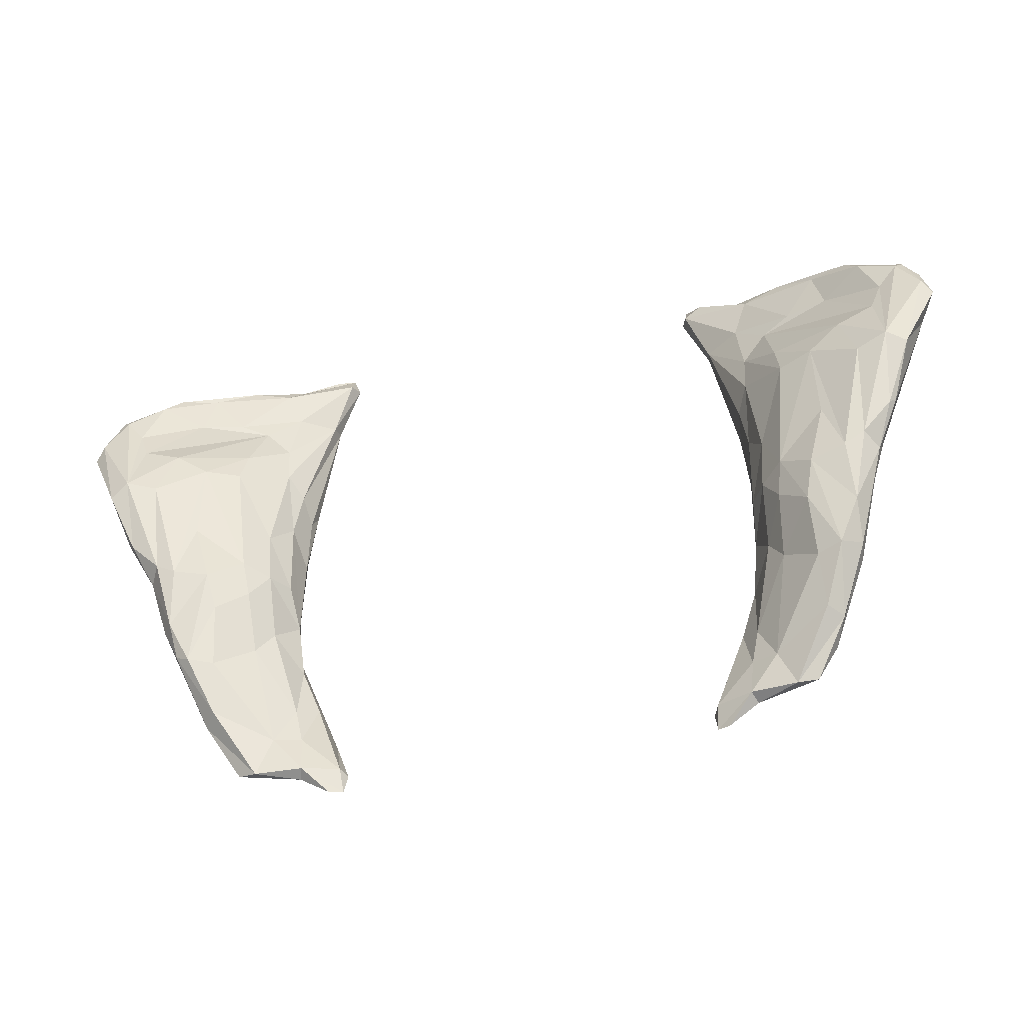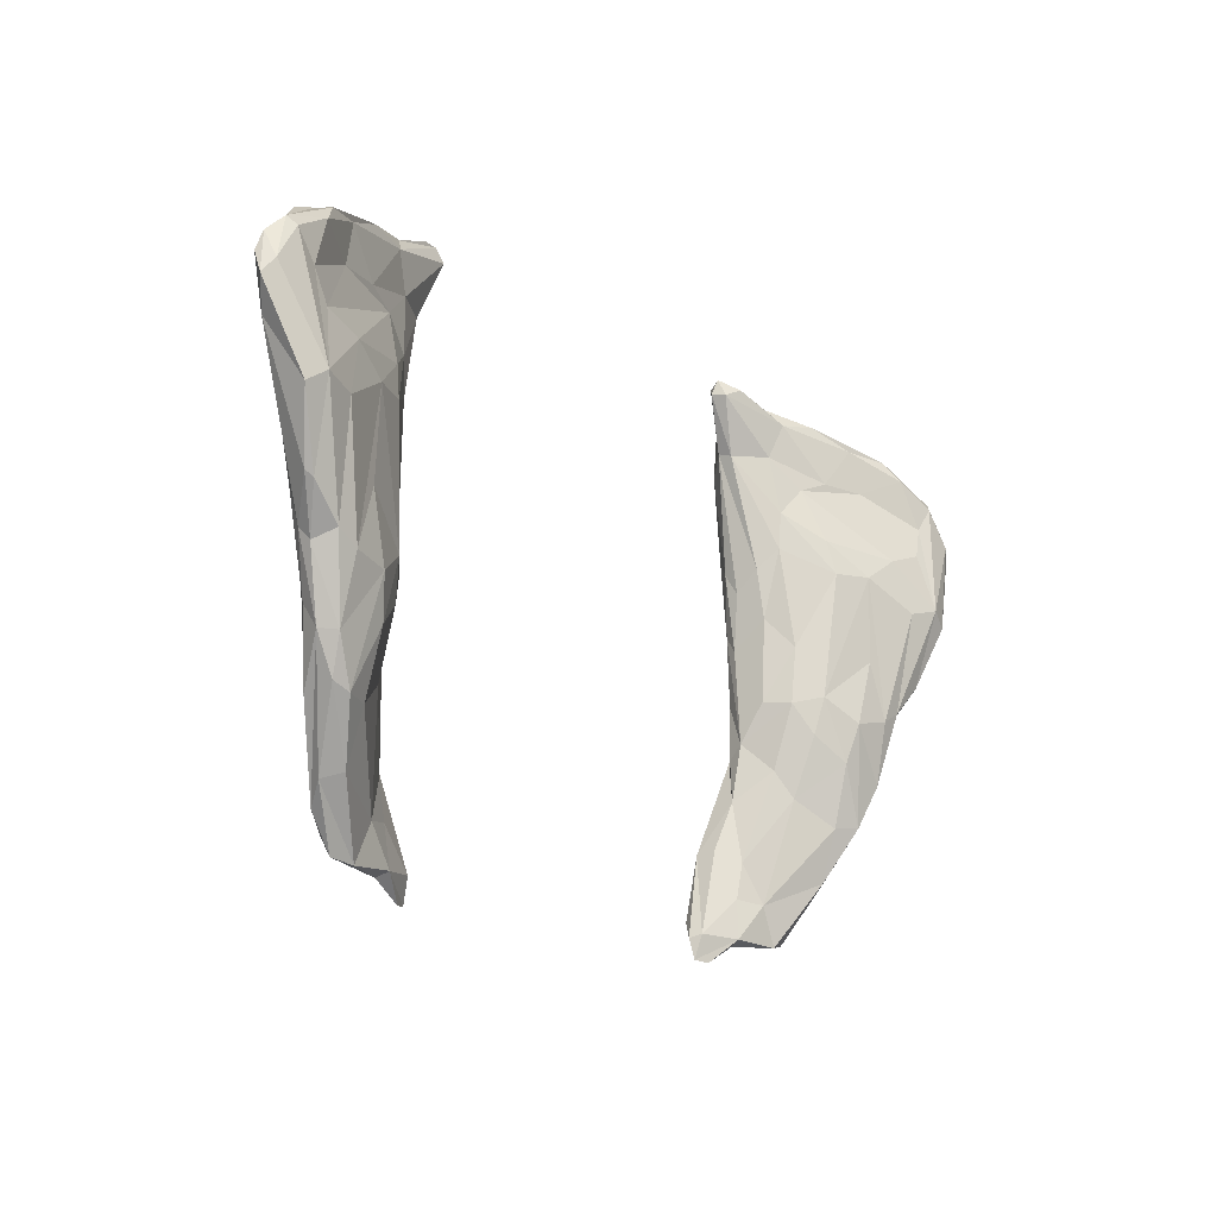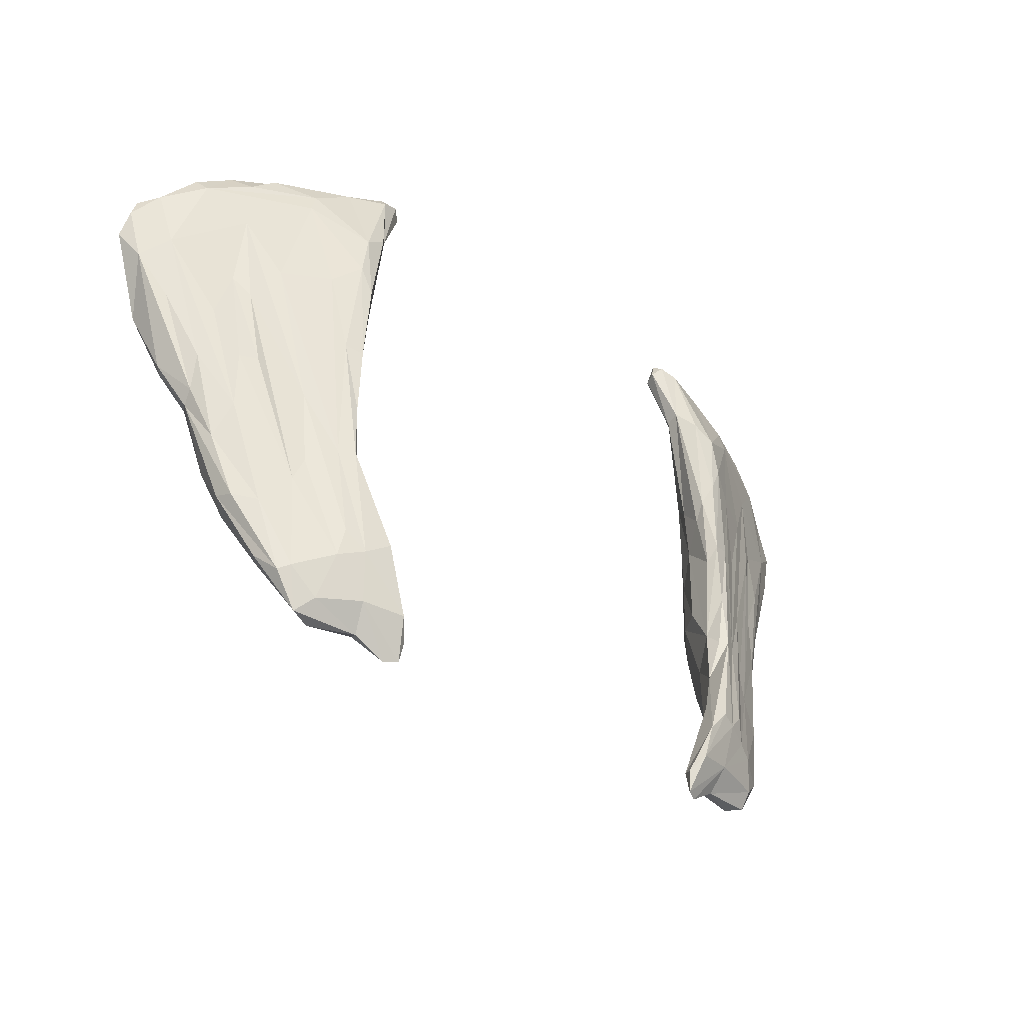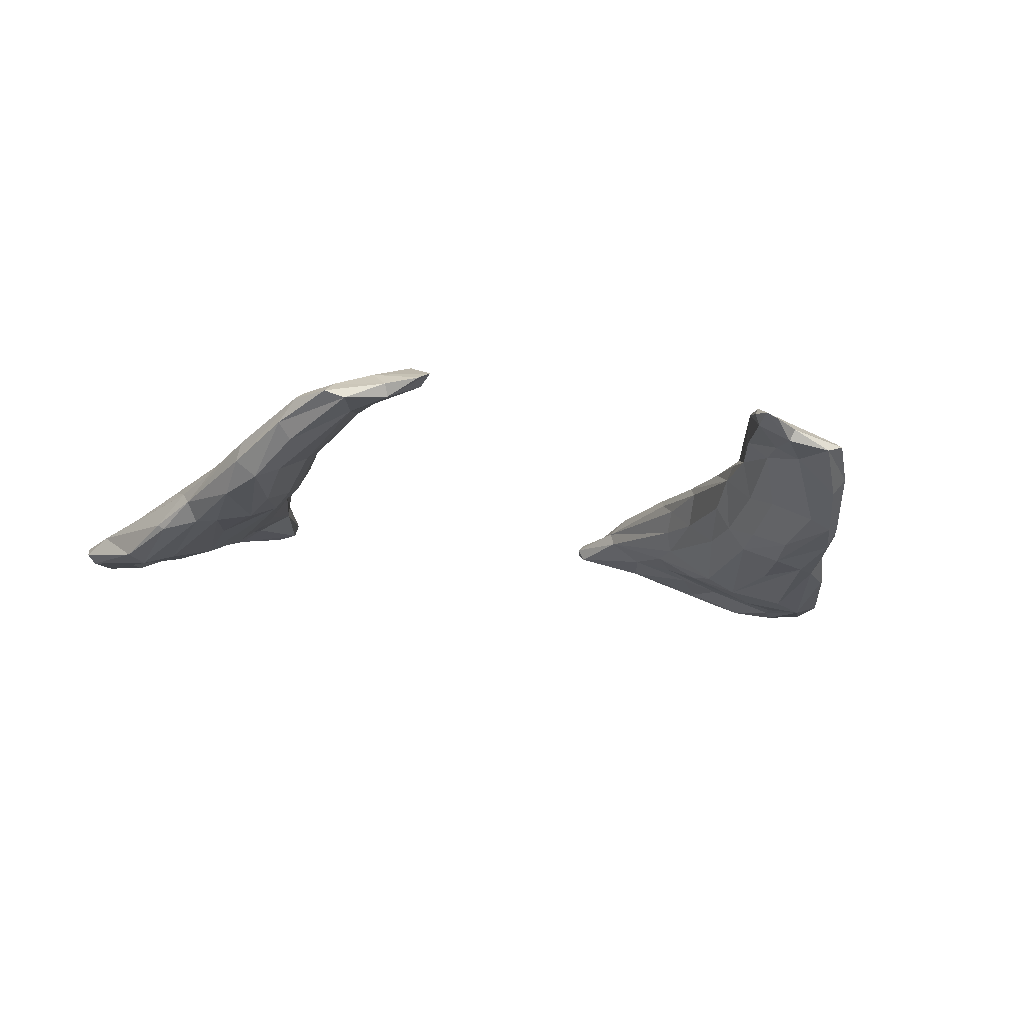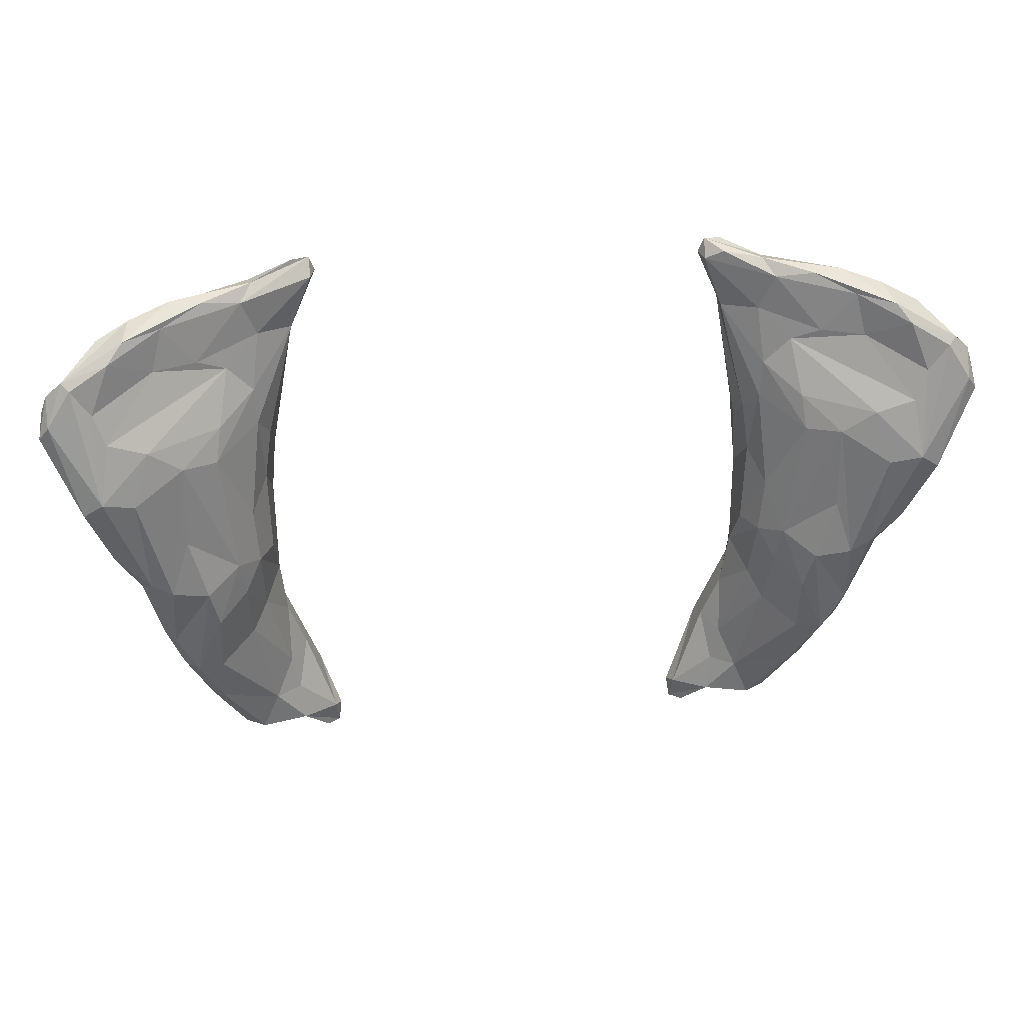
<metadata>
{"format":"obj","ext":"obj","renderer":"f3d","projection":"perspective","resolution":1024,"background":"white","views":[{"elev":-43.7,"azim":-164.6,"up":"+Y"},{"elev":-16.8,"azim":130.4,"up":"+Y"},{"elev":-35.0,"azim":-42.0,"up":"+Y"},{"elev":-14.8,"azim":-19.7,"up":"+Z"},{"elev":28.8,"azim":172.7,"up":"+Y"}]}
</metadata>
<code>
g default
v -0.1082 1.417 0.2968
v -0.1191 1.436 0.2908
v 0.1191 1.436 0.2908
v 0.1082 1.417 0.2968
v 0.08289 1.394 0.294
v 0.08089 1.385 0.3045
v 0.08042 1.354 0.3023
v -0.08089 1.385 0.3045
v -0.08289 1.394 0.294
v -0.08042 1.354 0.3023
v 0.1019 1.328 0.2822
v 0.09042 1.336 0.2893
v 0.08386 1.303 0.2971
v 0.1324 1.422 0.2678
v 0.09337 1.438 0.286
v 0.12 1.417 0.2691
v -0.09042 1.336 0.2893
v -0.1019 1.328 0.2821
v -0.08385 1.303 0.2971
v -0.09337 1.438 0.286
v -0.1324 1.422 0.2678
v -0.12 1.417 0.2691
v 0.148 1.416 0.2745
v 0.1415 1.398 0.2649
v 0.1344 1.379 0.2717
v 0.1353 1.403 0.2631
v -0.1479 1.416 0.2745
v -0.1344 1.379 0.2717
v -0.1415 1.398 0.2649
v -0.1353 1.403 0.2631
v 0.08927 1.29 0.2974
v 0.1023 1.311 0.2877
v 0.08835 1.349 0.3068
v 0.08358 1.35 0.3094
v -0.1022 1.311 0.2877
v -0.08924 1.29 0.2974
v -0.08358 1.35 0.3094
v -0.08835 1.349 0.3068
v 0.08057 1.41 0.2948
v 0.07936 1.403 0.3019
v 0.09853 1.454 0.2992
v 0.08482 1.463 0.2998
v 0.11 1.459 0.2916
v -0.08056 1.411 0.2948
v -0.07938 1.403 0.302
v -0.08507 1.463 0.2996
v -0.09837 1.454 0.2993
v -0.1102 1.459 0.2914
v 0.07562 1.443 0.3077
v 0.07157 1.466 0.3024
v 0.08273 1.437 0.309
v 0.0934 1.418 0.3047
v 0.08804 1.391 0.3071
v -0.0716 1.466 0.3025
v -0.07561 1.443 0.3077
v -0.08273 1.437 0.309
v -0.0934 1.418 0.3047
v -0.08804 1.391 0.3071
v 0.08658 1.366 0.2866
v 0.08804 1.384 0.2858
v 0.08202 1.367 0.2946
v 0.0852 1.429 0.2883
v 0.07164 1.447 0.2976
v 0.08447 1.417 0.2887
v -0.08804 1.384 0.2858
v -0.08658 1.366 0.2865
v -0.08202 1.367 0.2946
v -0.07165 1.447 0.2976
v -0.0852 1.429 0.2883
v -0.08447 1.417 0.2887
v 0.116 1.363 0.2715
v 0.1044 1.361 0.2736
v 0.1169 1.343 0.2759
v 0.1264 1.364 0.2775
v -0.1044 1.361 0.2736
v -0.116 1.363 0.2715
v -0.1169 1.343 0.2759
v -0.1265 1.364 0.2775
v 0.1169 1.453 0.291
v 0.1317 1.448 0.2844
v 0.1423 1.441 0.2688
v 0.1499 1.429 0.2675
v -0.1181 1.453 0.2904
v -0.1316 1.448 0.2845
v -0.1499 1.429 0.2676
v -0.1425 1.441 0.2687
v 0.11 1.382 0.2725
v 0.09388 1.368 0.2792
v 0.09833 1.409 0.2764
v -0.11 1.382 0.2725
v -0.09833 1.409 0.2764
v -0.09388 1.368 0.2792
v 0.09568 1.292 0.2996
v 0.07575 1.29 0.3036
v 0.09648 1.298 0.3028
v 0.07809 1.316 0.3006
v -0.07577 1.29 0.3036
v -0.09564 1.292 0.2996
v -0.09113 1.296 0.3038
v -0.07809 1.316 0.3006
v 0.1447 1.443 0.2707
v 0.1436 1.442 0.2772
v 0.1336 1.452 0.2803
v 0.08384 1.465 0.2926
v 0.0997 1.462 0.2855
v -0.1448 1.443 0.2707
v -0.1335 1.453 0.2803
v -0.1441 1.441 0.2769
v -0.09988 1.462 0.2854
v -0.08367 1.465 0.2927
v -0.109 1.462 0.288
v 0.1002 1.337 0.3006
v 0.1089 1.327 0.2963
v 0.09341 1.308 0.306
v 0.1148 1.329 0.2906
v 0.1205 1.343 0.2806
v -0.1089 1.327 0.2963
v -0.1002 1.337 0.3006
v -0.09946 1.305 0.3022
v -0.115 1.329 0.2905
v -0.1026 1.303 0.2997
v -0.1162 1.331 0.2844
v 0.1208 1.351 0.2856
v 0.1173 1.362 0.2909
v 0.128 1.379 0.2843
v -0.1173 1.362 0.2909
v -0.1208 1.351 0.2857
v -0.128 1.379 0.2843
v 0.08764 1.46 0.2884
v 0.1027 1.442 0.2829
v 0.113 1.456 0.2801
v -0.1027 1.442 0.2829
v -0.08765 1.46 0.2884
v -0.113 1.456 0.2801
v 0.06474 1.465 0.2942
v -0.06476 1.465 0.2942
v 0.0813 1.35 0.3072
v 0.07823 1.335 0.3043
v 0.07555 1.304 0.301
v 0.06279 1.292 0.3046
v 0.07427 1.291 0.2998
v -0.07825 1.335 0.3043
v -0.08129 1.35 0.3073
v -0.0628 1.292 0.3047
v -0.07554 1.304 0.301
v -0.07436 1.291 0.2997
v 0.07248 1.32 0.307
v 0.06759 1.308 0.3136
v 0.07763 1.298 0.3091
v 0.06602 1.284 0.3049
v -0.07145 1.318 0.3133
v -0.07253 1.32 0.307
v -0.07765 1.298 0.3091
v -0.06602 1.284 0.3049
v 0.06482 1.297 0.3125
v 0.06188 1.285 0.307
v -0.06484 1.297 0.3125
v -0.06187 1.285 0.307
v -0.0798 1.313 0.312
v 0.1259 1.397 0.2876
v 0.1403 1.423 0.2805
v 0.15 1.438 0.2726
v -0.1259 1.397 0.2876
v -0.1402 1.423 0.2805
v -0.1499 1.438 0.2725
v 0.07861 1.41 0.3059
v 0.0711 1.449 0.3023
v 0.08488 1.424 0.3093
v 0.0822 1.39 0.3085
v 0.08082 1.416 0.3096
v -0.07111 1.448 0.3022
v -0.07858 1.41 0.3059
v -0.08219 1.39 0.3085
v -0.08488 1.424 0.3093
v -0.08082 1.416 0.3096
v 0.1166 1.442 0.2787
v -0.1165 1.442 0.2787
v 0.08308 1.368 0.3084
v -0.08308 1.367 0.3084
v 0.1252 1.4 0.2658
v 0.1325 1.377 0.2702
v -0.1252 1.4 0.2658
v -0.1324 1.377 0.2702
v 0.07074 1.471 0.296
v -0.07086 1.47 0.2998
v 0.1026 1.303 0.2998
v 0.1065 1.309 0.2931
v -0.1066 1.31 0.2928
v 0.1299 1.448 0.2714
v 0.1361 1.432 0.269
v 0.1099 1.462 0.2878
v 0.125 1.454 0.275
v -0.1299 1.448 0.2714
v -0.136 1.432 0.2691
v -0.1225 1.458 0.2844
v -0.1252 1.454 0.2749
v 0.1013 1.348 0.2767
v 0.09199 1.356 0.2821
v 0.08554 1.345 0.2933
v -0.1013 1.348 0.2767
v -0.08554 1.345 0.2933
v -0.09199 1.356 0.2821
v 0.1117 1.381 0.2936
v 0.117 1.381 0.2909
v -0.1117 1.381 0.2936
v -0.117 1.381 0.2909
v 0.09671 1.42 0.2789
v 0.1093 1.41 0.2715
v -0.09671 1.42 0.2789
v -0.1093 1.41 0.2715
v 0.09721 1.392 0.302
v 0.1003 1.448 0.3
v -0.1003 1.448 0.3
v 0.152 1.432 0.2735
v 0.1273 1.368 0.2811
v 0.1386 1.401 0.2788
v -0.1521 1.432 0.2735
v -0.1274 1.368 0.2811
v -0.1386 1.401 0.2788
v 0.0828 1.448 0.2908
v -0.06491 1.471 0.2973
v -0.08282 1.448 0.2908
v 0.1532 1.424 0.2697
v -0.1532 1.424 0.2697
v 0.07479 1.316 0.3135
v 0.1147 1.331 0.2804
v 0.1099 1.328 0.2789
v -0.1099 1.328 0.2789
v 0.06593 1.469 0.3011
v -0.06595 1.469 0.3011
v 0.1227 1.367 0.2713
v -0.1227 1.367 0.2713
v 0.1214 1.411 0.2895
v 0.1163 1.405 0.2928
v -0.1214 1.411 0.2895
v -0.1163 1.405 0.2928
v 0.1231 1.457 0.284
v 0.06308 1.466 0.2986
v 0.06493 1.471 0.2973
v -0.0631 1.466 0.2986
v -0.07067 1.468 0.2925
v 0.09864 1.369 0.3012
v -0.09865 1.369 0.3012
v 0.09707 1.344 0.3019
v 0.0877 1.311 0.3086
v -0.09707 1.344 0.3019
v 0.06094 1.291 0.3083
v -0.06094 1.291 0.3083
v 0.0798 1.313 0.312
v 0.08603 1.32 0.3099
v -0.0877 1.311 0.3086
v -0.08603 1.32 0.3099
g Musculos_Cabeza_1:Levator_Labii_Superioris1
f 7 6 5
f 10 9 8
f 13 12 11
f 16 15 14
f 19 18 17
f 22 21 20
f 25 24 23
f 14 26 16
f 29 28 27
f 21 22 30
f 43 42 41
f 48 47 46
f 51 50 49
f 53 33 52
f 56 55 54
f 61 60 59
f 64 63 62
f 67 66 65
f 70 69 68
f 73 72 71
f 116 73 74
f 77 76 75
f 80 79 41
f 82 26 81
f 84 47 83
f 86 30 85
f 71 72 87
f 60 89 88
f 76 90 75
f 65 92 91
f 95 94 93
f 13 96 12
f 99 98 97
f 19 17 100
f 103 102 101
f 108 107 106
f 111 110 109
f 114 113 112
f 116 115 186
f 119 118 117
f 122 121 120
f 125 124 123
f 186 115 113
f 128 127 126
f 120 121 117
f 39 63 64
f 131 130 129
f 44 70 68
f 134 133 132
f 110 111 46
f 141 140 139
f 146 145 144
f 140 148 147
f 150 94 149
f 152 151 144
f 97 154 153
f 156 149 155
f 34 249 33
f 158 157 153
f 37 38 159
f 161 160 124
f 162 101 102
f 164 126 163
f 106 165 108
f 49 167 166
f 170 169 168
f 55 172 171
f 175 174 173
f 14 15 176
f 21 177 20
f 7 178 169
f 10 173 179
f 26 180 16
f 181 24 25
f 30 22 182
f 29 183 28
f 42 50 51
f 184 50 42
f 46 56 54
f 185 46 54
f 116 186 187
f 99 119 98
f 122 188 121
f 190 176 189
f 194 193 177
f 197 11 12
f 12 199 198
f 200 17 18
f 17 202 201
f 204 203 112
f 124 112 113
f 206 118 205
f 126 117 118
f 16 207 15
f 208 71 87
f 22 20 209
f 210 90 76
f 41 42 51
f 47 56 46
f 197 12 198
f 200 202 17
f 3 212 4
f 4 212 52
f 2 1 213
f 1 57 213
f 138 137 7
f 12 96 199
f 10 143 142
f 17 201 100
f 161 214 102
f 216 215 23
f 164 108 217
f 219 27 218
f 42 104 184
f 220 135 129
f 46 221 110
f 222 133 136
f 186 114 95
f 223 23 24
f 162 82 101
f 27 224 29
f 106 85 165
f 61 5 60
f 67 65 9
f 138 147 148
f 34 148 225
f 151 152 142
f 226 187 32
f 226 227 73
f 122 77 228
f 49 50 167
f 50 229 167
f 55 171 54
f 54 171 230
f 138 199 96
f 139 140 147
f 142 100 201
f 145 152 144
f 231 73 71
f 231 180 26
f 232 76 77
f 232 30 182
f 161 3 233
f 164 235 2
f 7 59 199
f 7 199 138
f 10 201 66
f 10 142 201
f 181 26 24
f 26 82 24
f 29 30 183
f 30 29 85
f 192 191 237
f 111 48 46
f 196 195 111
f 208 88 89
f 210 91 92
f 215 125 123
f 215 123 116
f 218 127 128
f 218 78 127
f 6 7 169
f 40 166 167
f 8 173 10
f 171 172 45
f 80 103 237
f 84 195 107
f 150 141 94
f 97 146 154
f 215 25 23
f 181 25 74
f 218 27 28
f 78 28 183
f 31 94 141
f 146 97 36
f 135 63 238
f 104 239 184
f 68 136 240
f 241 110 221
f 7 5 61
f 61 59 7
f 10 67 9
f 67 10 66
f 223 162 214
f 162 102 214
f 165 224 217
f 165 217 108
f 105 129 104
f 129 239 104
f 110 133 109
f 110 241 133
f 227 11 197
f 13 11 32
f 228 200 18
f 19 35 18
f 112 234 244
f 112 244 245
f 118 246 236
f 118 251 246
f 156 140 141
f 156 155 247
f 144 158 146
f 248 157 158
f 15 62 220
f 130 220 129
f 20 222 69
f 132 133 222
f 23 223 214
f 27 217 224
f 227 197 72
f 72 197 88
f 228 75 200
f 75 92 200
f 212 51 168
f 213 174 56
f 148 155 225
f 247 155 148
f 131 189 176
f 176 130 131
f 134 177 193
f 177 134 132
f 32 11 227
f 226 32 227
f 35 228 18
f 228 35 188
f 167 39 40
f 63 167 238
f 45 44 171
f 68 240 171
f 149 245 249
f 80 41 212
f 212 41 51
f 84 213 47
f 213 56 47
f 64 60 5
f 89 60 64
f 70 9 65
f 91 70 65
f 32 31 13
f 13 141 139
f 35 19 36
f 19 145 146
f 180 71 208
f 231 71 180
f 182 210 76
f 232 182 76
f 123 115 116
f 123 113 115
f 120 127 78
f 127 120 117
f 80 102 103
f 161 102 80
f 84 107 108
f 164 84 108
f 15 207 62
f 64 62 89
f 20 69 209
f 70 91 69
f 74 215 116
f 215 74 25
f 78 218 28
f 192 237 101
f 196 106 195
f 135 238 239
f 184 229 50
f 136 221 240
f 230 185 54
f 208 87 88
f 72 88 87
f 210 92 90
f 75 90 92
f 23 161 216
f 161 124 125
f 27 219 164
f 164 128 126
f 31 93 94
f 31 32 187
f 36 97 98
f 188 35 36
f 82 81 101
f 101 189 192
f 106 86 85
f 106 196 193
f 212 168 52
f 53 52 168
f 213 57 174
f 58 174 57
f 138 96 147
f 142 152 100
f 80 237 79
f 237 191 79
f 84 83 195
f 111 195 83
f 136 241 221
f 166 170 49
f 170 51 49
f 172 55 175
f 175 55 56
f 93 31 187
f 93 187 186
f 188 36 98
f 188 98 121
f 59 198 199
f 66 201 202
f 82 162 223
f 82 223 24
f 85 224 165
f 85 29 224
f 15 130 176
f 15 220 130
f 20 177 132
f 20 132 222
f 123 124 113
f 127 117 126
f 231 26 181
f 181 74 231
f 232 183 30
f 232 78 183
f 40 39 5
f 5 39 64
f 45 9 44
f 9 70 44
f 191 43 79
f 79 43 41
f 48 111 83
f 83 47 48
f 96 139 147
f 13 139 96
f 100 152 145
f 19 100 145
f 34 33 53
f 178 34 53
f 37 58 38
f 179 58 37
f 124 204 112
f 126 118 206
f 16 208 207
f 180 208 16
f 22 209 210
f 182 22 210
f 229 238 167
f 239 238 229
f 230 171 240
f 240 221 230
f 101 237 103
f 195 106 107
f 140 247 148
f 156 247 140
f 144 151 248
f 144 248 158
f 233 203 204
f 112 203 234
f 235 206 205
f 118 236 205
f 187 226 116
f 226 73 116
f 78 77 122
f 7 137 178
f 34 178 137
f 37 143 179
f 143 10 179
f 220 63 135
f 222 136 68
f 3 234 233
f 203 233 234
f 2 235 236
f 205 236 235
f 99 153 251
f 99 97 153
f 26 190 81
f 86 194 30
f 168 169 53
f 178 53 169
f 174 58 173
f 179 173 58
f 161 233 160
f 164 163 235
f 239 229 184
f 230 221 185
f 46 185 221
f 190 189 81
f 101 81 189
f 194 86 193
f 106 193 86
f 207 89 62
f 207 208 89
f 209 69 91
f 209 91 210
f 117 121 119
f 121 98 119
f 138 148 34
f 34 137 138
f 151 142 37
f 143 37 142
f 23 214 161
f 27 164 217
f 150 156 141
f 154 146 158
f 191 104 43
f 191 105 104
f 197 198 88
f 200 92 202
f 169 170 166
f 6 169 166
f 173 172 175
f 172 173 8
f 156 150 149
f 158 153 154
f 78 122 120
f 135 239 129
f 241 136 133
f 114 245 149
f 114 112 245
f 119 99 251
f 119 251 118
f 40 6 166
f 40 5 6
f 45 172 8
f 45 8 9
f 31 141 13
f 36 19 146
f 189 131 192
f 196 134 193
f 216 125 215
f 216 161 125
f 219 218 128
f 219 128 164
f 252 251 159
f 153 159 251
f 105 131 129
f 133 134 109
f 93 186 95
f 242 4 33
f 250 33 249
f 243 38 1
f 252 159 38
f 167 63 39
f 68 171 44
f 245 250 249
f 43 104 42
f 124 160 204
f 126 206 163
f 73 231 74
f 77 78 232
f 149 249 155
f 153 157 159
f 34 225 249
f 37 159 151
f 51 170 168
f 56 174 175
f 73 227 72
f 77 75 228
f 33 4 211
f 190 26 14
f 194 21 30
f 186 113 114
f 249 225 155
f 159 157 151
f 4 52 211
f 1 38 57
f 250 242 33
f 252 38 243
f 192 131 105
f 192 105 191
f 109 134 196
f 109 196 111
f 248 151 157
f 244 242 250
f 246 252 243
f 122 228 188
f 160 233 204
f 163 206 235
f 52 33 211
f 62 63 220
f 69 222 68
f 3 161 80
f 3 80 212
f 2 84 164
f 2 213 84
f 190 14 176
f 194 177 21
f 38 58 57
f 244 250 245
f 246 251 252
f 95 114 149
f 234 242 244
f 236 246 243
f 95 149 94
f 59 88 198
f 59 60 88
f 66 202 92
f 66 92 65
f 4 242 3
f 3 242 234
f 1 2 243
f 2 236 243

</code>
